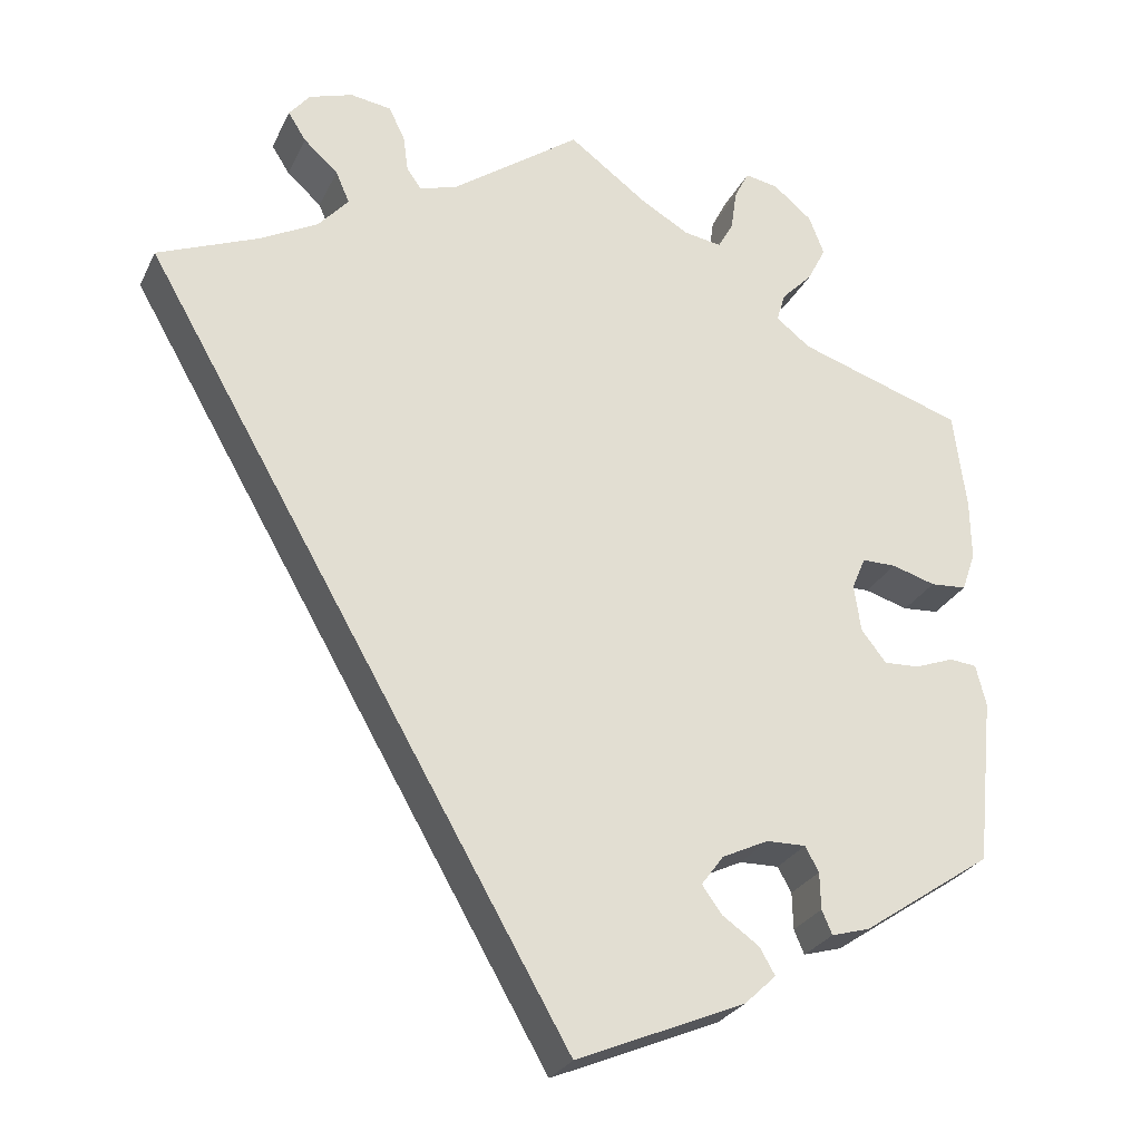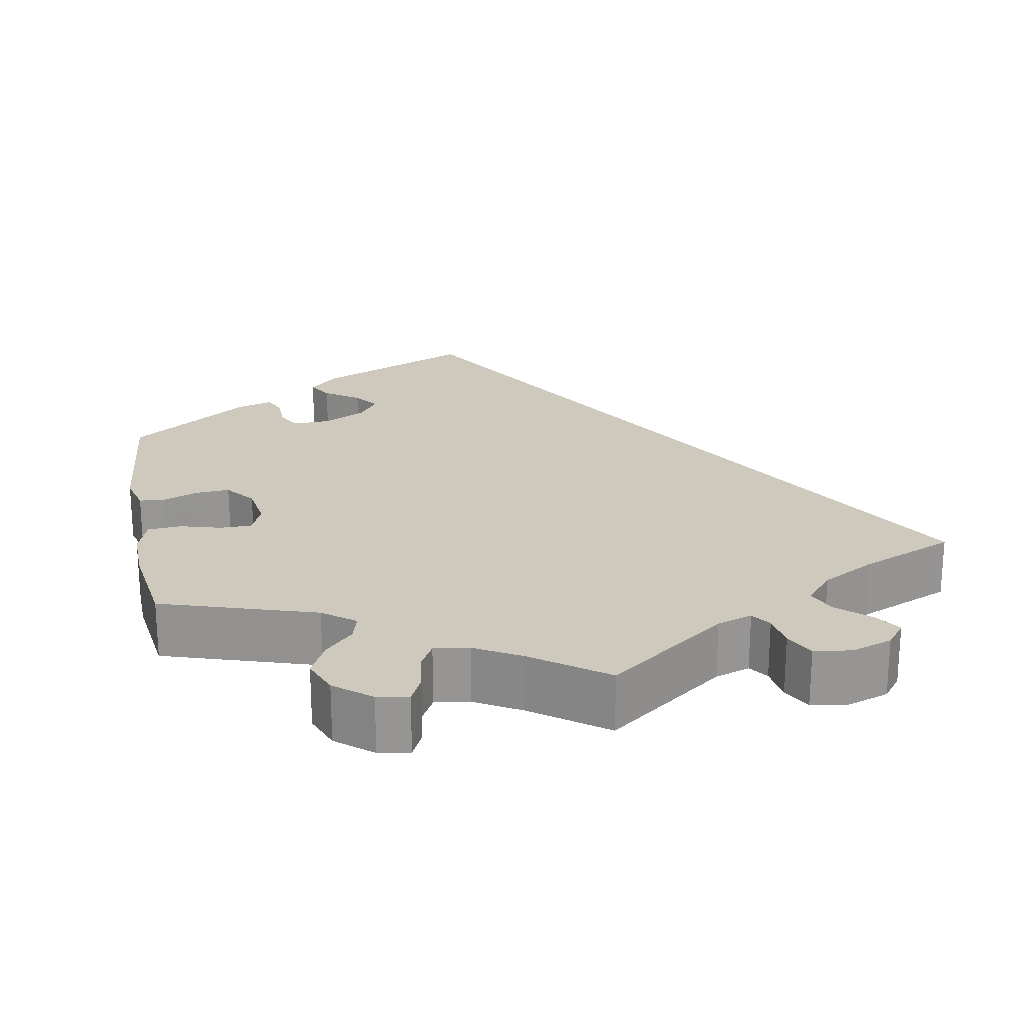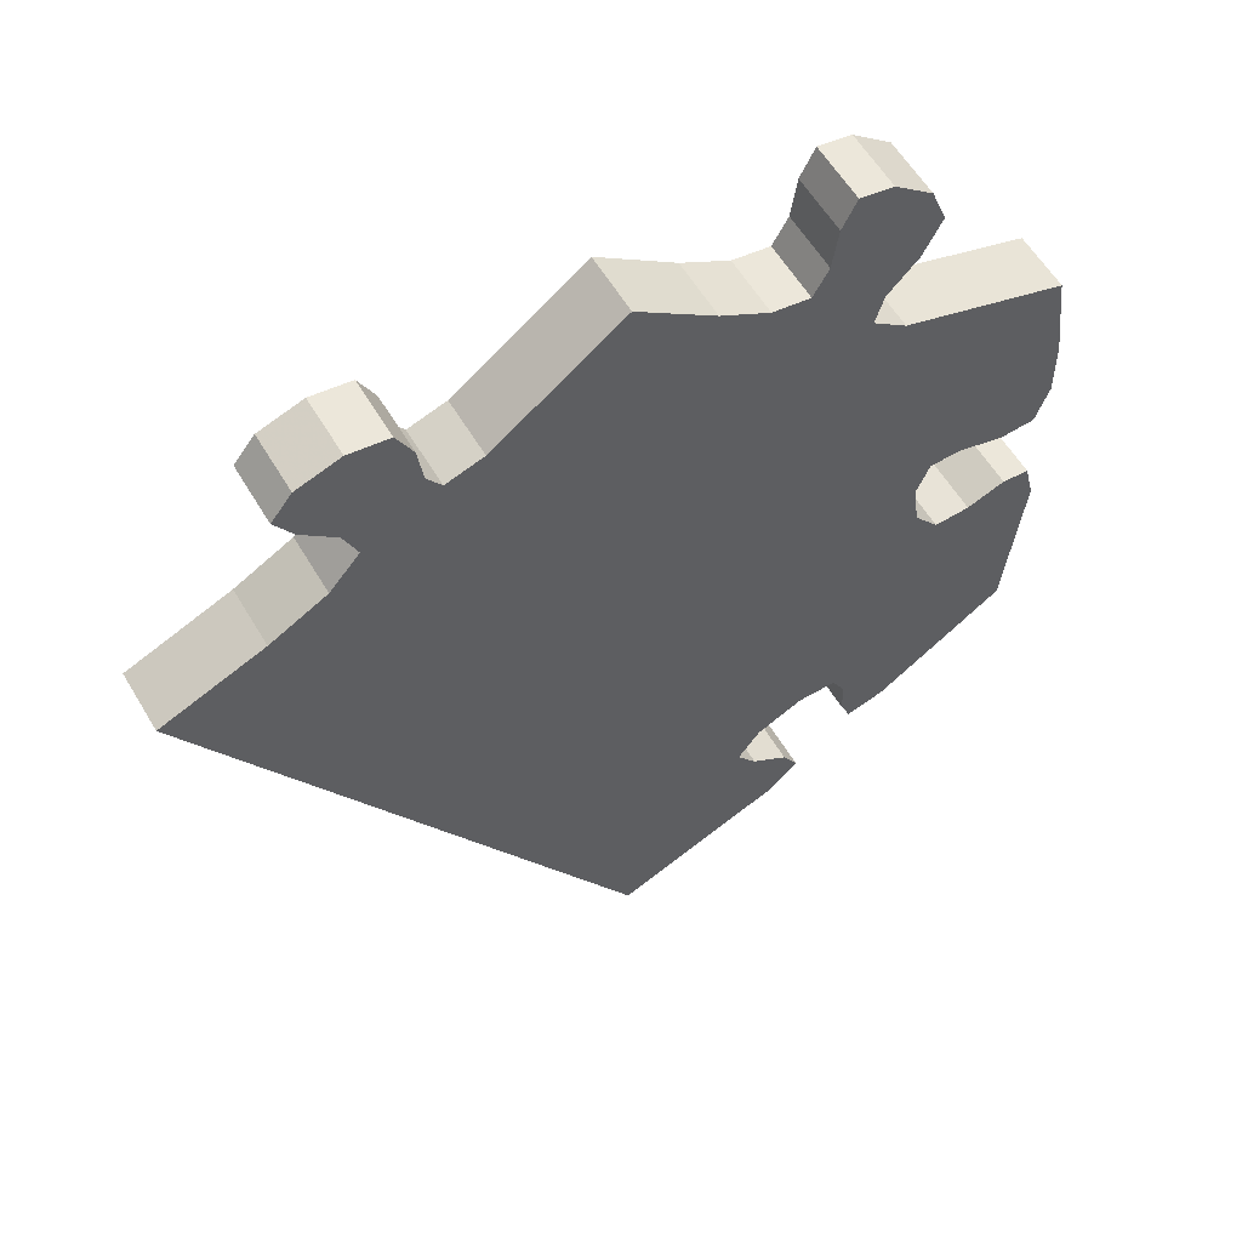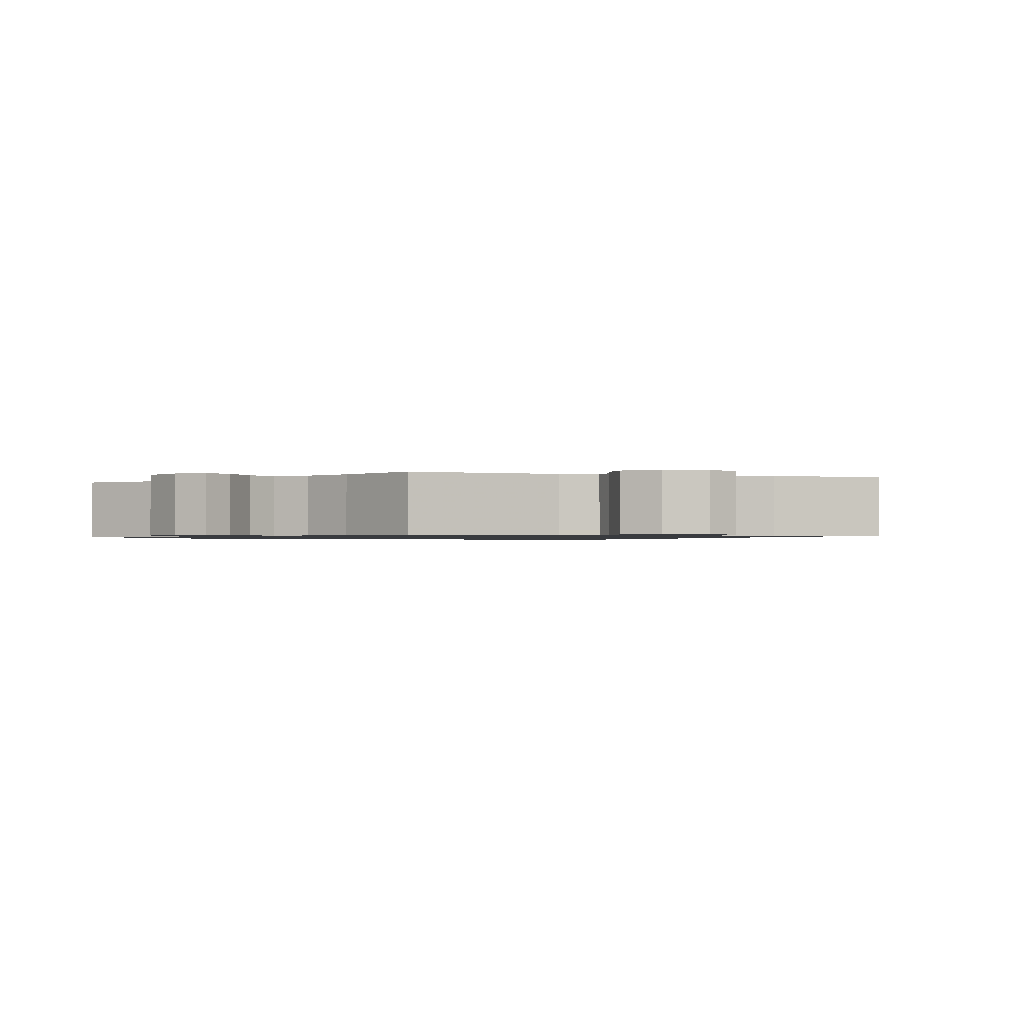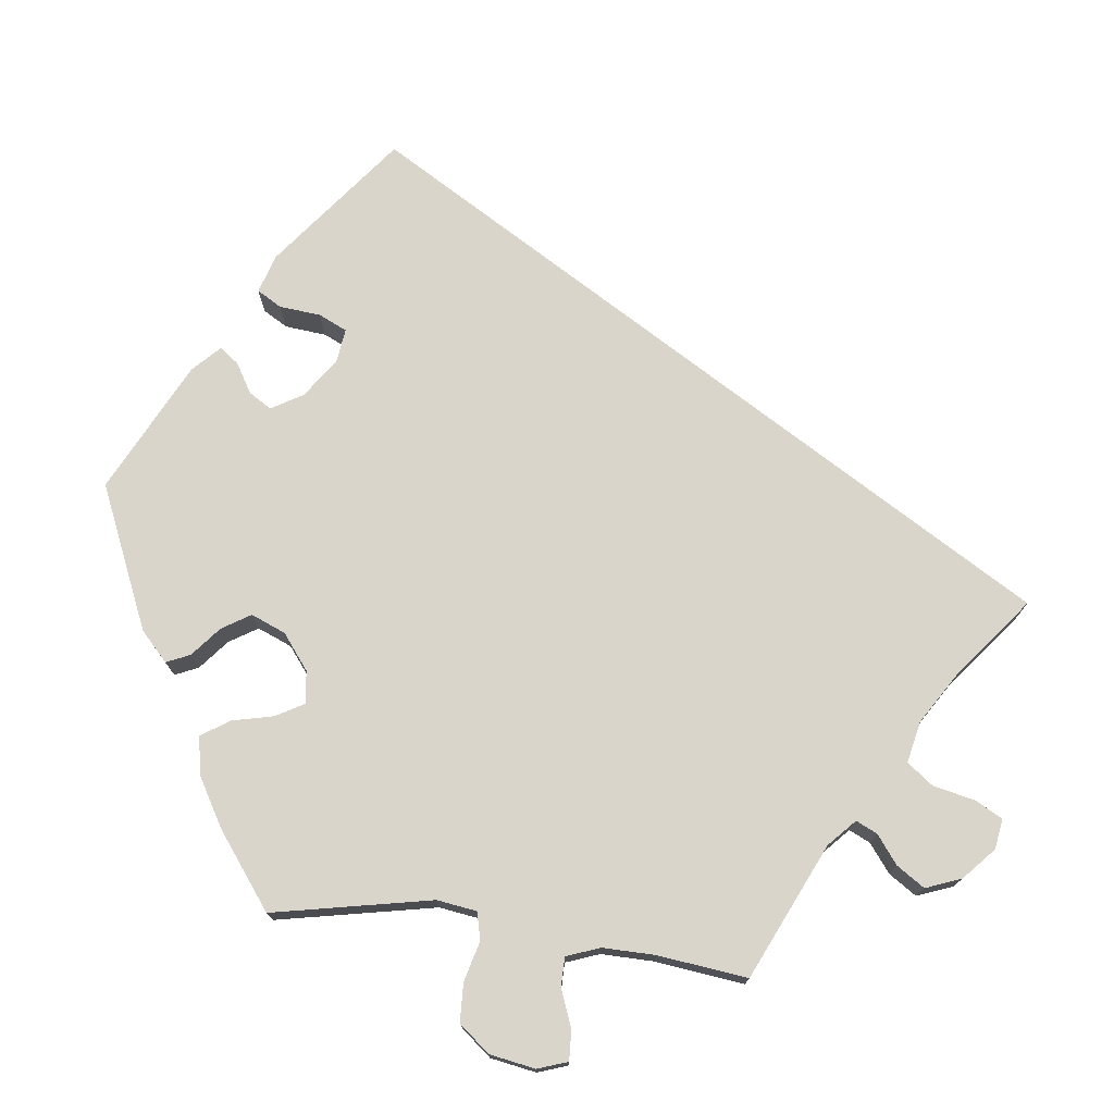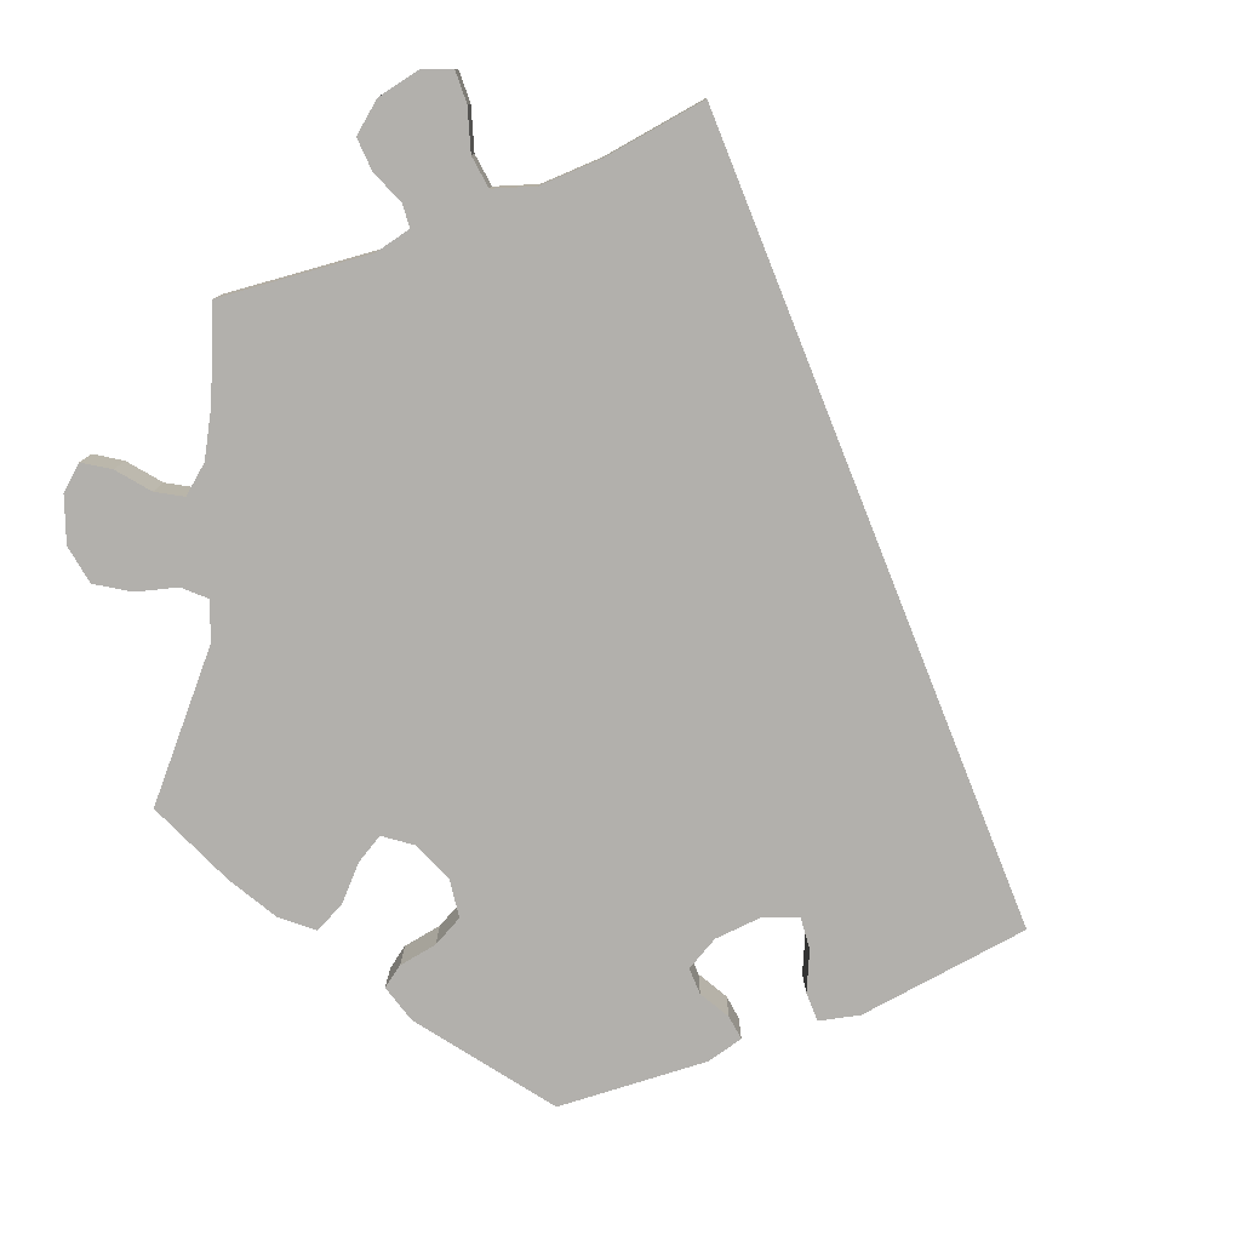
<metadata>
{"format":"obj","ext":"obj","renderer":"f3d","projection":"perspective","resolution":1024,"background":"white","views":[{"elev":-27.1,"azim":158.6,"up":"+Z"},{"elev":22.6,"azim":-10.8,"up":"+Y"},{"elev":58.7,"azim":149.4,"up":"+Z"},{"elev":-1.0,"azim":12.6,"up":"+Y"},{"elev":74.4,"azim":-22.4,"up":"+Y"},{"elev":-78.7,"azim":51.7,"up":"+Y"}]}
</metadata>
<code>
v -0.195 0.07 -0.495
v -0.232 0.07 -0.46
v -0.214 0.07 -0.429
v -0.171 0.07 -0.399
v -0.148 0.07 -0.367
v -0.174 0.07 -0.332
v -0.228 0.07 -0.306
v -0.274 0.07 -0.305
v -0.29 0.07 -0.334
v -0.291 0.07 -0.377
v -0.303 0.07 -0.405
v -0.348 0.07 -0.392
v -0.5 0.07 -0.289
v -0.52 0.07 -0.094
v -0.508 0.07 -0.046
v -0.476 0.07 -0.043
v -0.431 0.07 -0.06
v -0.389 0.07 -0.062
v -0.36 0.07 -0.025
v -0.352 0.07 0.03
v -0.368 0.07 0.068
v -0.408 0.07 0.068
v -0.459 0.07 0.053
v -0.501 0.07 0.056
v -0.517 0.07 0.102
v -0.516 0.07 0.172
v -0.501 0.07 0.288
v -0.308 0.07 0.351
v -0.268 0.07 0.382
v -0.278 0.07 0.416
v -0.314 0.07 0.453
v -0.336 0.07 0.496
v -0.318 0.07 0.542
v -0.273 0.07 0.579
v -0.234 0.07 0.586
v -0.217 0.07 0.552
v -0.21 0.07 0.503
v -0.192 0.07 0.471
v -0.148 0.07 0.478
v -0.091 0.07 0.511
v 0 0.07 0.578
v 0.15 0.07 0.469
v 0.194 0.07 0.455
v 0.211 0.07 0.479
v 0.217 0.07 0.523
v 0.236 0.07 0.56
v 0.283 0.07 0.567
v 0.334 0.07 0.55
v 0.358 0.07 0.52
v 0.337 0.07 0.487
v 0.297 0.07 0.451
v 0.281 0.07 0.414
v 0.316 0.07 0.374
v 0.382 0.07 0.338
v 0.501 0.07 0.289
v 0.001 0.07 -0.578
v -0.195 0 -0.495
v -0.232 0 -0.46
v -0.214 0 -0.429
v -0.171 0 -0.399
v -0.148 0 -0.367
v -0.174 0 -0.332
v -0.228 0 -0.306
v -0.274 0 -0.305
v -0.29 0 -0.334
v -0.291 0 -0.377
v -0.303 0 -0.405
v -0.348 0 -0.392
v -0.5 0 -0.289
v -0.52 0 -0.094
v -0.508 0 -0.046
v -0.476 0 -0.043
v -0.431 0 -0.06
v -0.389 0 -0.062
v -0.36 0 -0.025
v -0.352 0 0.03
v -0.368 0 0.068
v -0.408 0 0.068
v -0.459 0 0.053
v -0.501 0 0.056
v -0.517 0 0.102
v -0.516 0 0.172
v -0.501 0 0.288
v -0.308 0 0.351
v -0.268 0 0.382
v -0.278 0 0.416
v -0.314 0 0.453
v -0.336 0 0.496
v -0.318 0 0.542
v -0.273 0 0.579
v -0.234 0 0.586
v -0.217 0 0.552
v -0.21 0 0.503
v -0.192 0 0.471
v -0.148 0 0.478
v -0.091 0 0.511
v 0 0 0.578
v 0.15 0 0.469
v 0.194 0 0.455
v 0.211 0 0.479
v 0.217 0 0.523
v 0.236 0 0.56
v 0.283 0 0.567
v 0.334 0 0.55
v 0.358 0 0.52
v 0.337 0 0.487
v 0.297 0 0.451
v 0.281 0 0.414
v 0.316 0 0.374
v 0.382 0 0.338
v 0.501 0 0.289
v 0.001 0 -0.578
f 54 55 56 1
f 53 54 1
f 52 53 1
f 51 52 1
f 48 49 50 51
f 44 45 46 47
f 43 44 47 48
f 40 41 42
f 39 40 42 43
f 38 39 43
f 34 35 36 37
f 34 37 38
f 33 34 38
f 30 31 32 33
f 30 33 38
f 29 30 38 43
f 25 26 27 28
f 25 28 29 43
f 22 23 24 25
f 21 22 25 43
f 14 15 16 17
f 14 17 18
f 13 14 18
f 12 13 18 19
f 9 10 11 12
f 8 9 12 19
f 1 2 3 4
f 1 4 5
f 51 1 5
f 48 51 5 6
f 20 21 43 48
f 20 48 6 7
f 7 8 19 20
f 57 112 111 110
f 57 110 109
f 57 109 108
f 57 108 107
f 107 106 105 104
f 103 102 101 100
f 104 103 100 99
f 98 97 96
f 99 98 96 95
f 99 95 94
f 93 92 91 90
f 94 93 90
f 94 90 89
f 89 88 87 86
f 94 89 86
f 99 94 86 85
f 84 83 82 81
f 99 85 84 81
f 81 80 79 78
f 99 81 78 77
f 73 72 71 70
f 74 73 70
f 74 70 69
f 75 74 69 68
f 68 67 66 65
f 75 68 65 64
f 60 59 58 57
f 61 60 57
f 61 57 107
f 62 61 107 104
f 104 99 77 76
f 63 62 104 76
f 76 75 64 63
f 1 57 58 2
f 2 58 59 3
f 3 59 60 4
f 4 60 61 5
f 5 61 62 6
f 6 62 63 7
f 7 63 64 8
f 8 64 65 9
f 9 65 66 10
f 10 66 67 11
f 11 67 68 12
f 12 68 69 13
f 13 69 70 14
f 14 70 71 15
f 15 71 72 16
f 16 72 73 17
f 17 73 74 18
f 18 74 75 19
f 19 75 76 20
f 20 76 77 21
f 21 77 78 22
f 22 78 79 23
f 23 79 80 24
f 24 80 81 25
f 25 81 82 26
f 26 82 83 27
f 27 83 84 28
f 28 84 85 29
f 29 85 86 30
f 30 86 87 31
f 31 87 88 32
f 32 88 89 33
f 33 89 90 34
f 34 90 91 35
f 35 91 92 36
f 36 92 93 37
f 37 93 94 38
f 38 94 95 39
f 39 95 96 40
f 40 96 97 41
f 41 97 98 42
f 42 98 99 43
f 43 99 100 44
f 44 100 101 45
f 45 101 102 46
f 46 102 103 47
f 47 103 104 48
f 48 104 105 49
f 49 105 106 50
f 50 106 107 51
f 51 107 108 52
f 52 108 109 53
f 53 109 110 54
f 54 110 111 55
f 55 111 112 56
f 56 112 57 1

</code>
